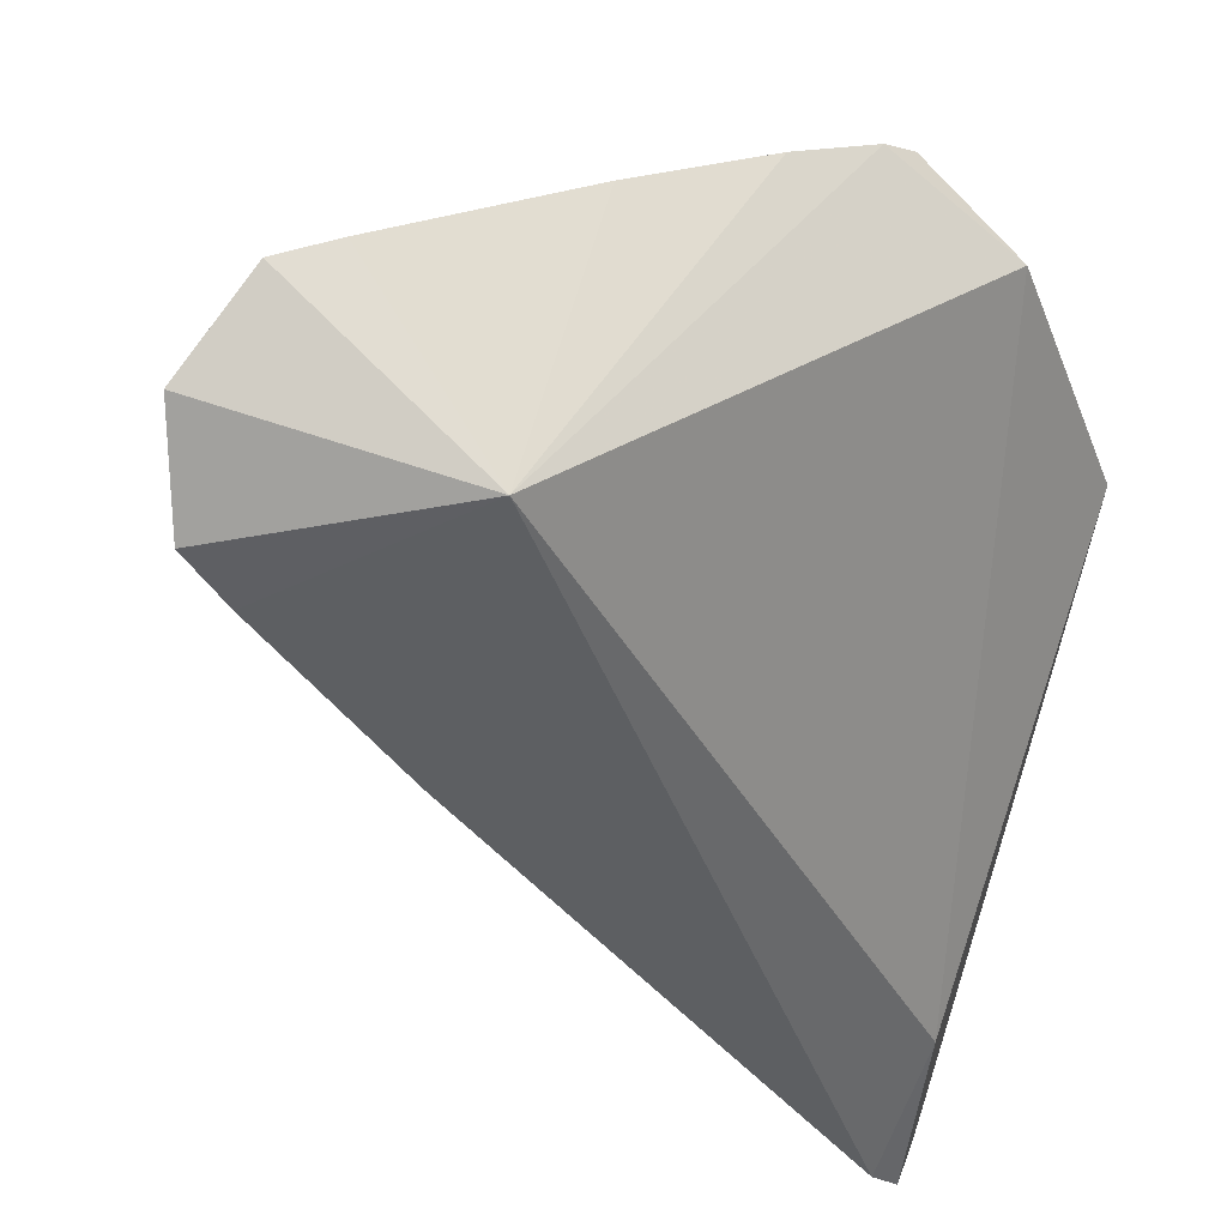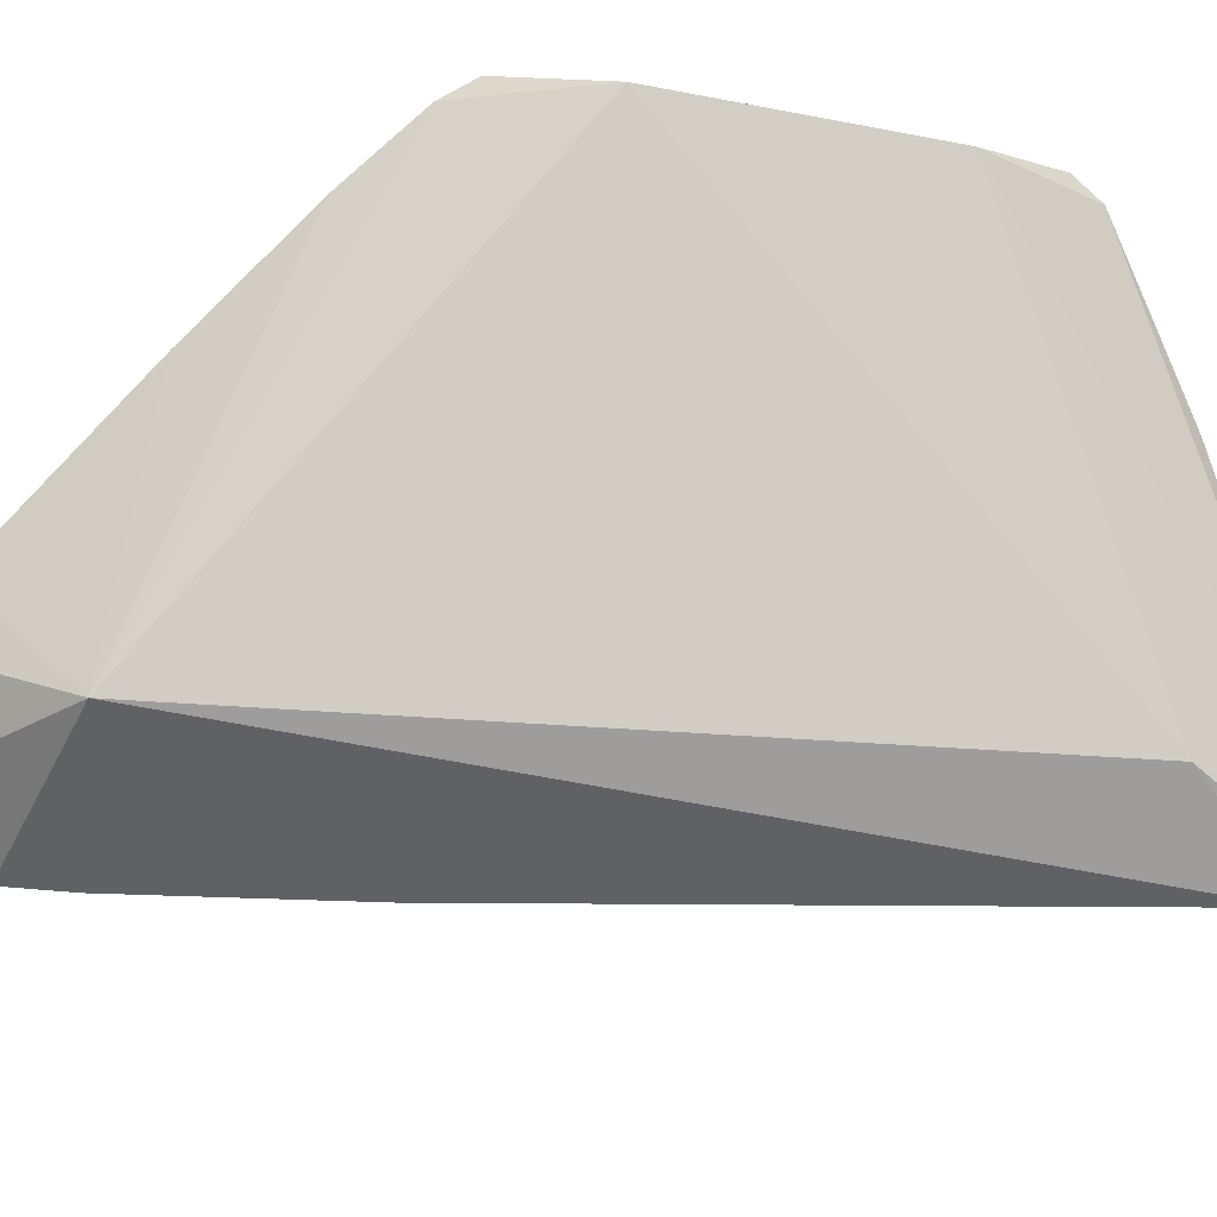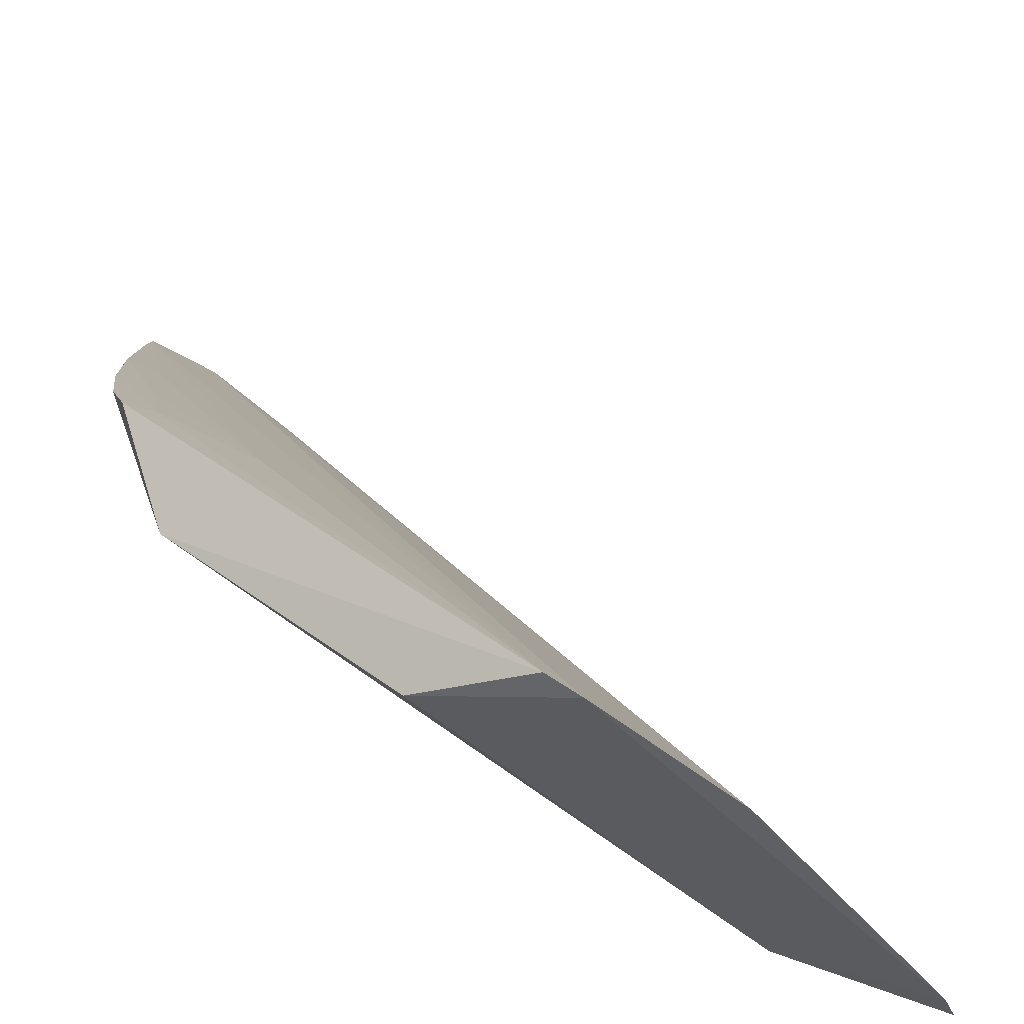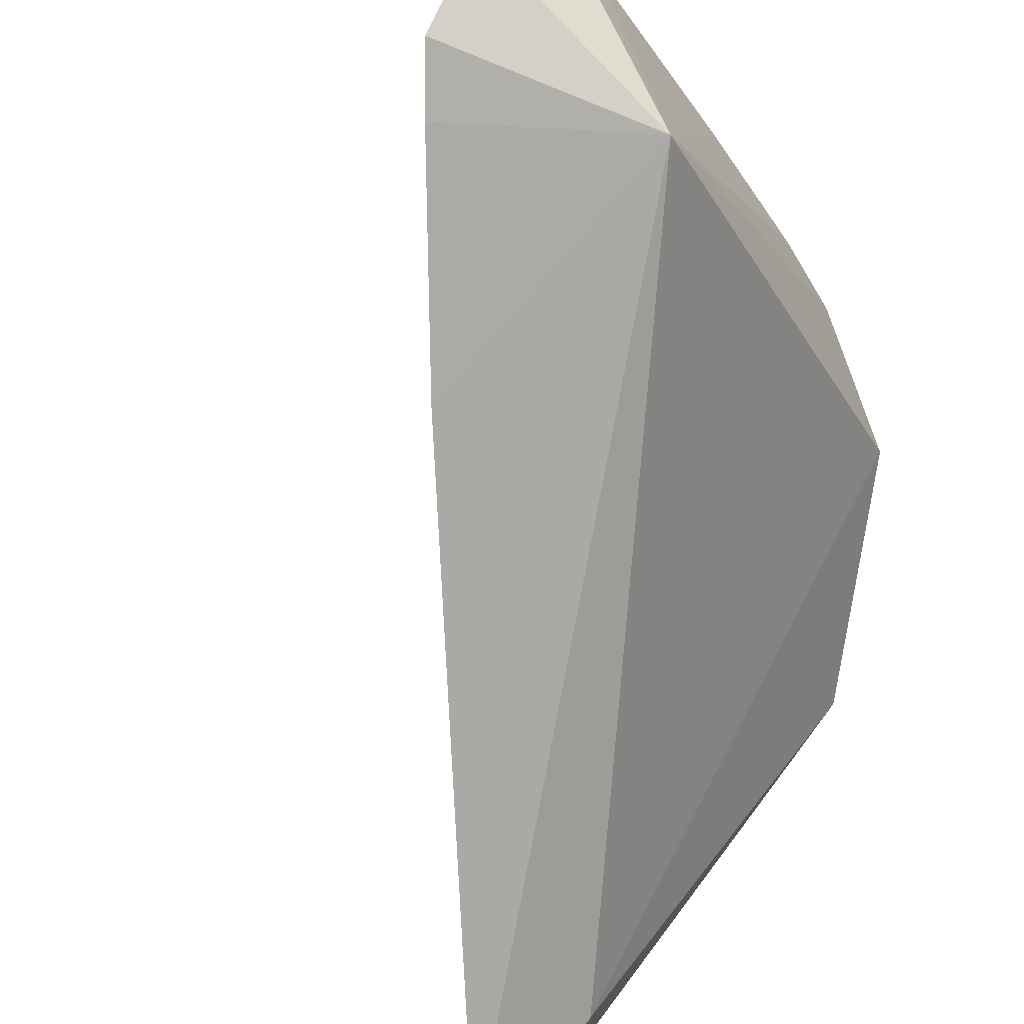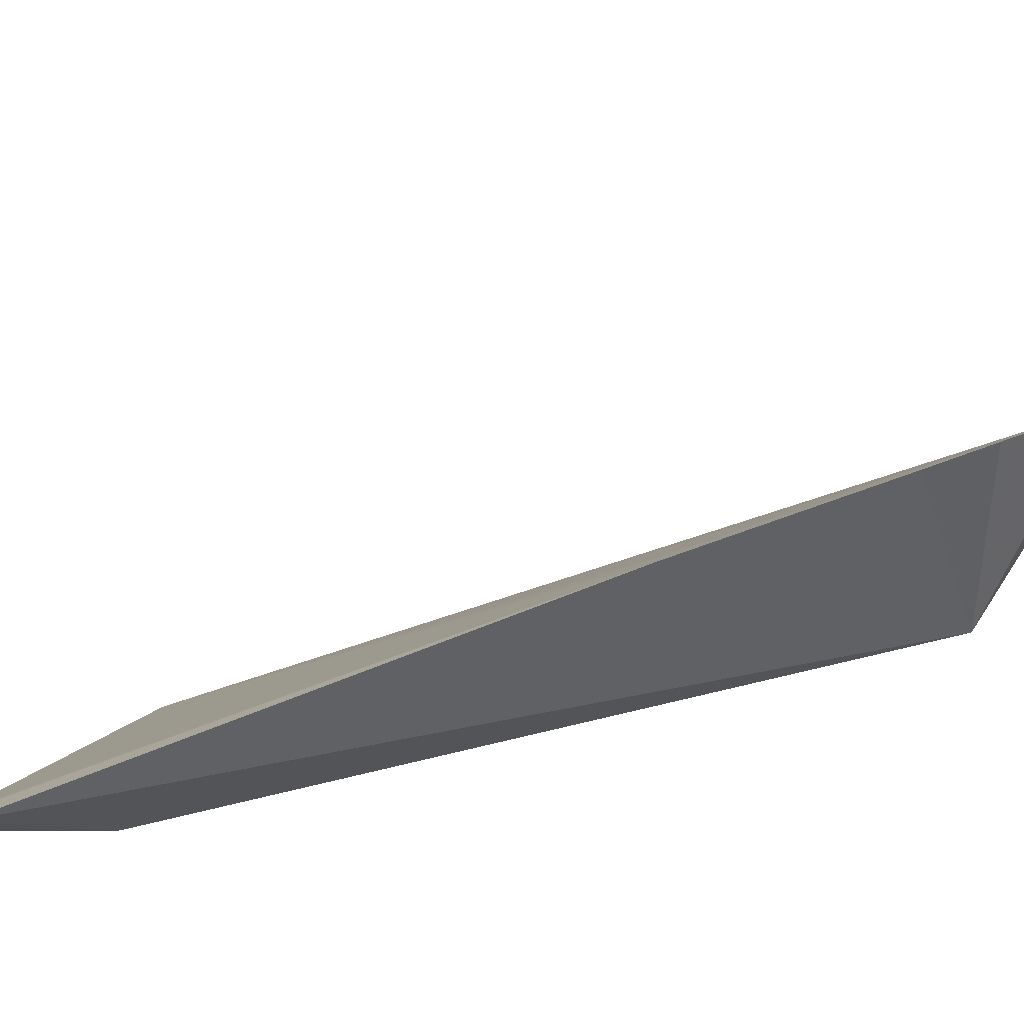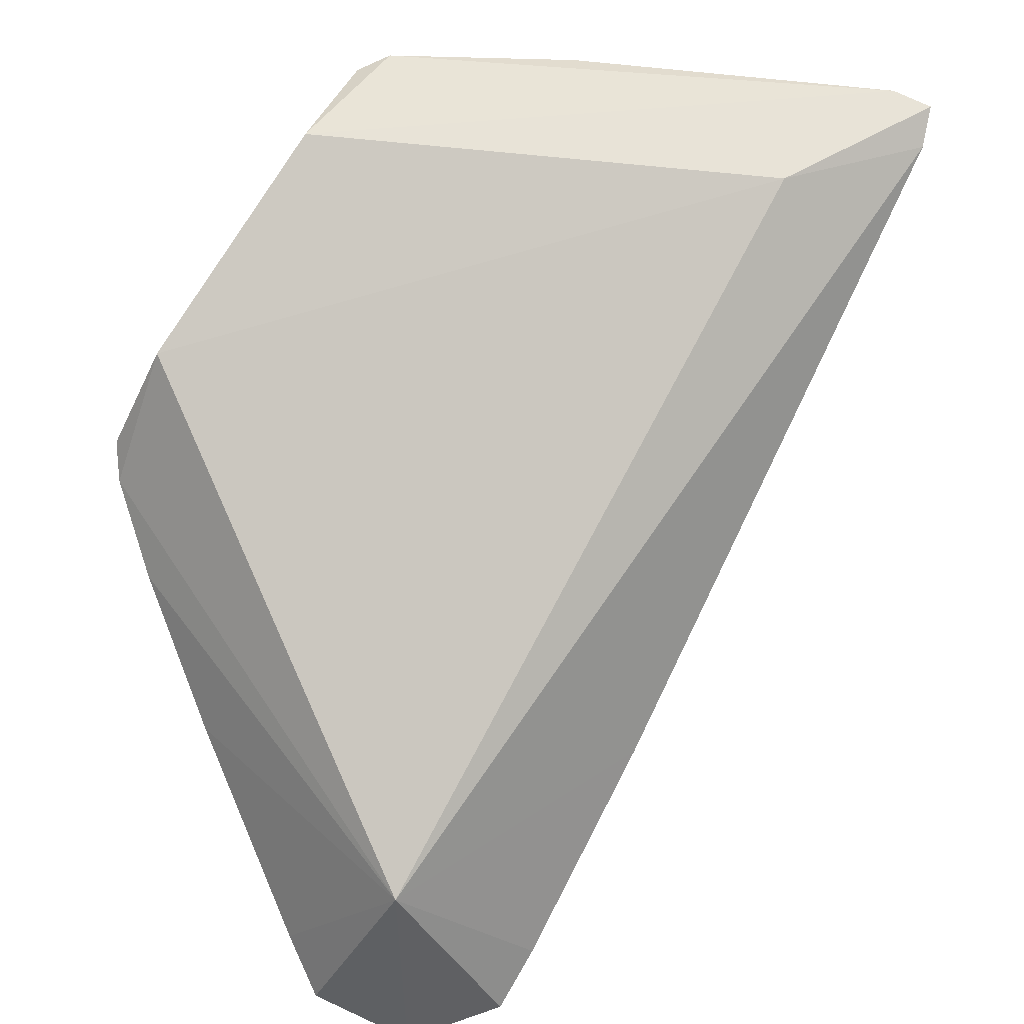
<metadata>
{"format":"obj","ext":"obj","renderer":"f3d","projection":"perspective","resolution":1024,"background":"white","views":[{"elev":-38.5,"azim":65.0,"up":"+Z"},{"elev":-40.5,"azim":122.4,"up":"+Z"},{"elev":42.9,"azim":175.3,"up":"+Z"},{"elev":-75.3,"azim":36.3,"up":"+Z"},{"elev":-54.2,"azim":-30.7,"up":"+Z"},{"elev":29.3,"azim":140.3,"up":"+Y"}]}
</metadata>
<code>
v -26.06 -77.02 41.83
v -25.48 -94.28 30.15
v -26.34 -88.03 26.34
v -49.43 -65.61 25.89
v -38.01 -65.25 41.14
v -30.14 -94.26 25.51
v -25.48 -81.21 39.36
v -33.45 -66.8 39.97
v -27.48 -95.59 27.46
v -48.82 -66.82 25.57
v -42.6 -65.19 36.42
v -25.39 -85.96 36.15
v -27.04 -73.27 40.18
v -36.99 -65.71 41.7
v -44.02 -67.31 27.37
v -48.95 -65.28 27.17
v -31.52 -92.42 25.41
v -25.42 -92.42 31.52
v -29.73 -77.62 38.88
v -25.71 -78.23 41.25
v -36.13 -85.96 25.42
v -26.63 -80.83 38.86
v -26.91 -77.85 40.72
v -26.5 -85.56 35.63
v -48.35 -66.49 26.83
v -35.61 -85.56 26.52
f 9 6 3
f 9 3 2
f 11 9 5
f 11 6 9
f 12 3 7
f 14 8 5
f 14 13 8
f 14 1 13
f 14 9 2
f 14 5 9
f 15 10 4
f 15 3 10
f 15 13 3
f 15 8 13
f 16 5 8
f 16 11 5
f 16 15 4
f 16 8 15
f 17 3 6
f 18 2 3
f 18 3 12
f 19 14 2
f 20 7 3
f 20 3 13
f 20 13 1
f 21 10 3
f 21 3 17
f 21 11 16
f 21 17 6
f 22 12 7
f 23 1 14
f 23 14 19
f 23 19 22
f 23 22 7
f 23 20 1
f 23 7 20
f 24 18 12
f 24 22 19
f 24 12 22
f 24 19 2
f 24 2 18
f 25 21 16
f 25 10 21
f 25 16 4
f 25 4 10
f 26 21 6
f 26 6 11
f 26 11 21

</code>
